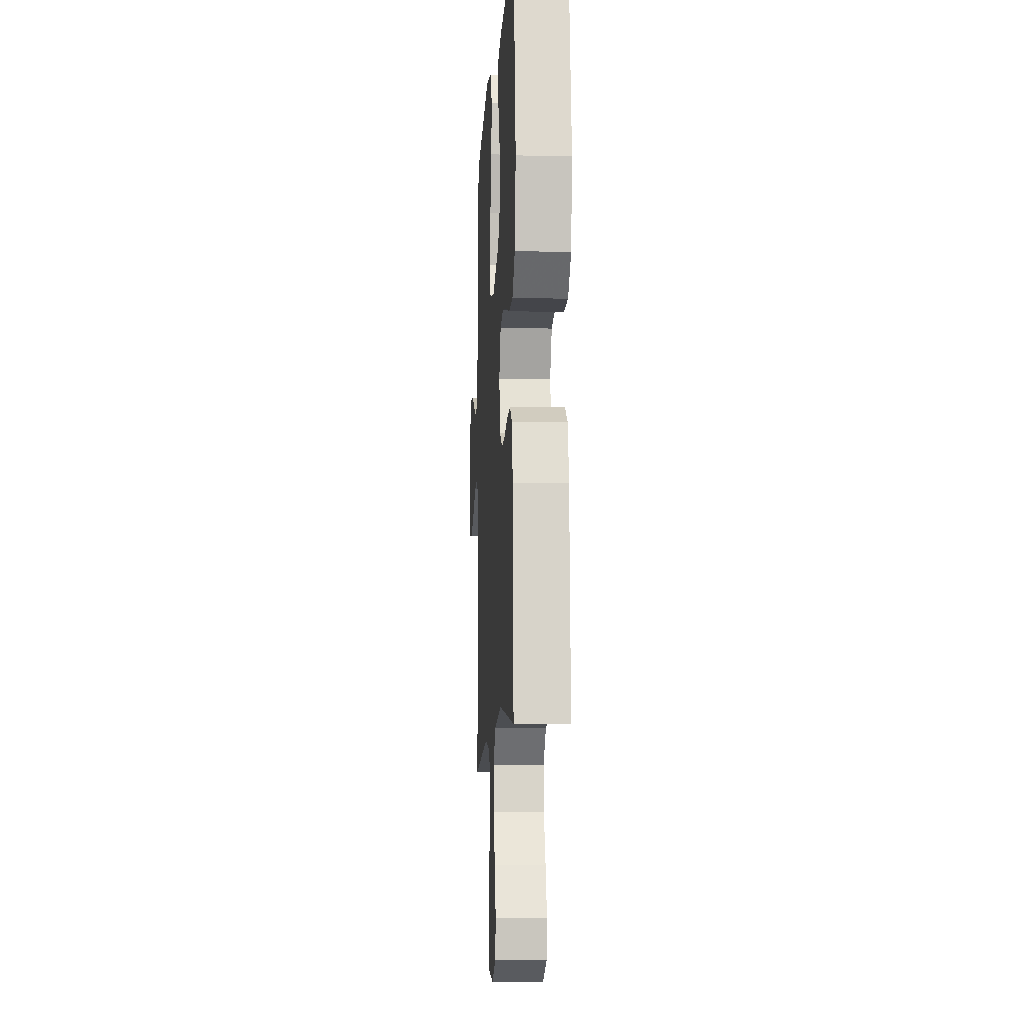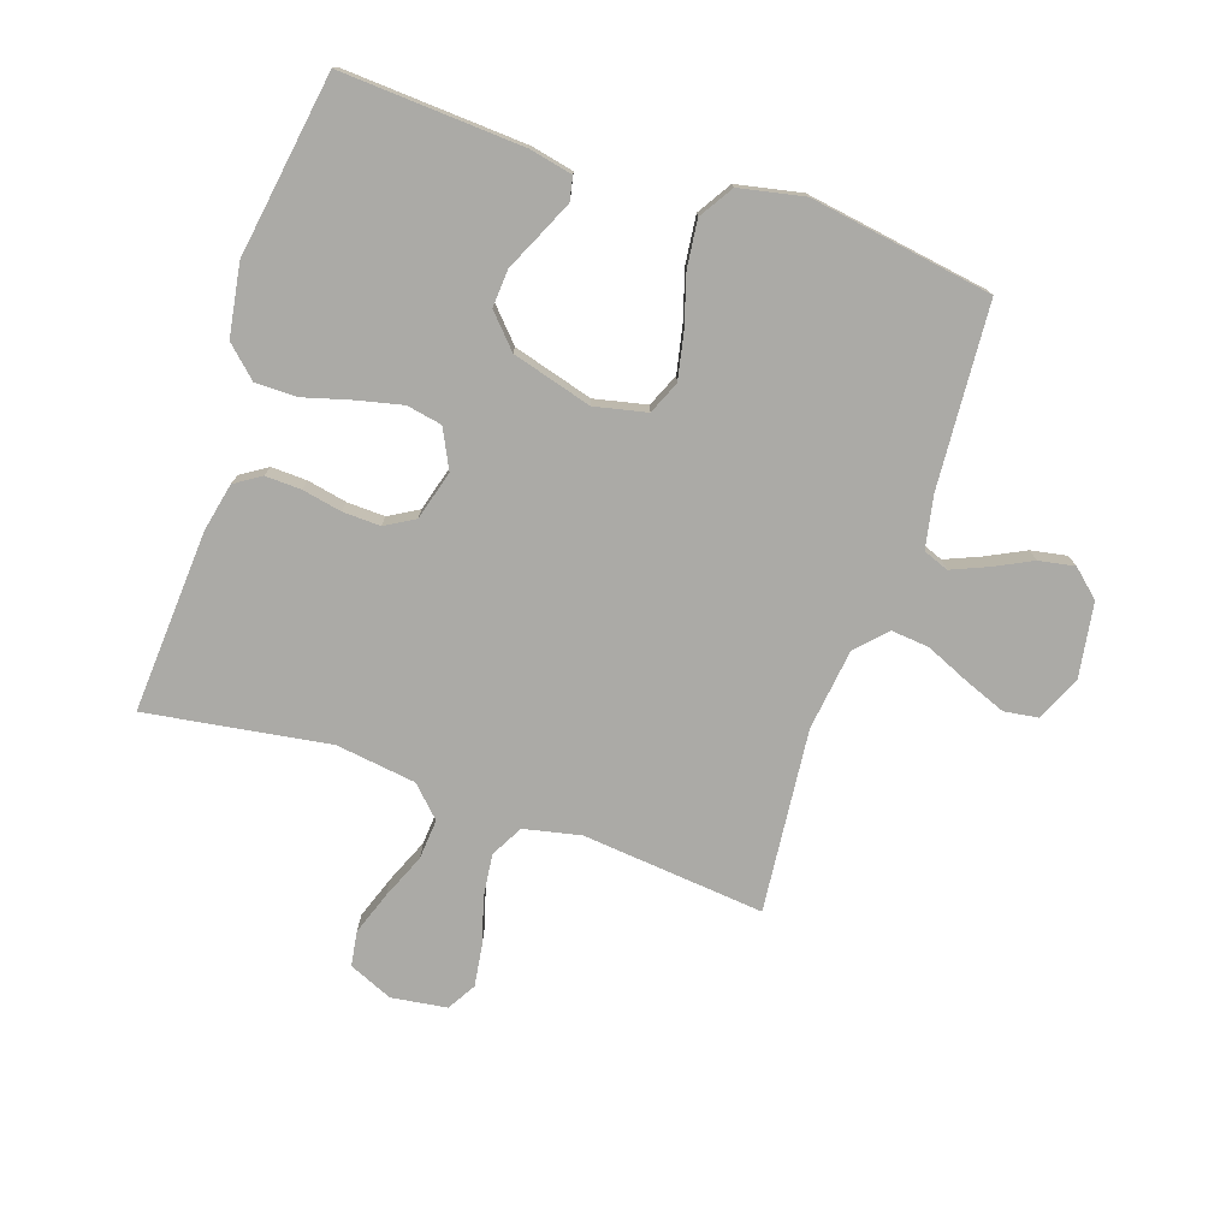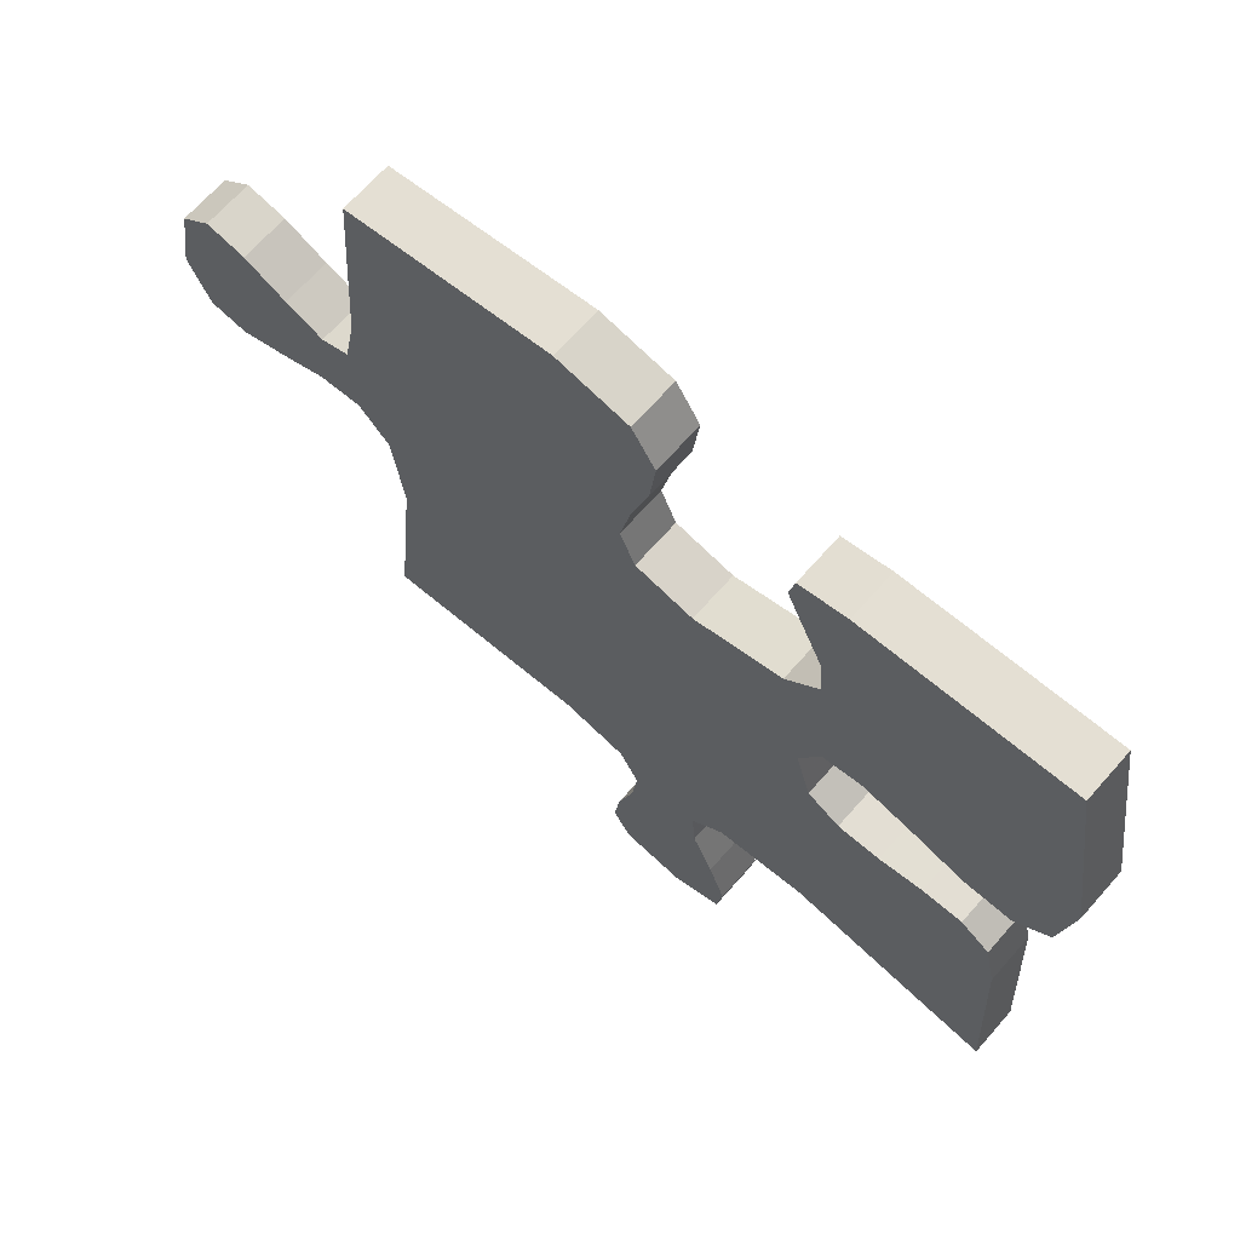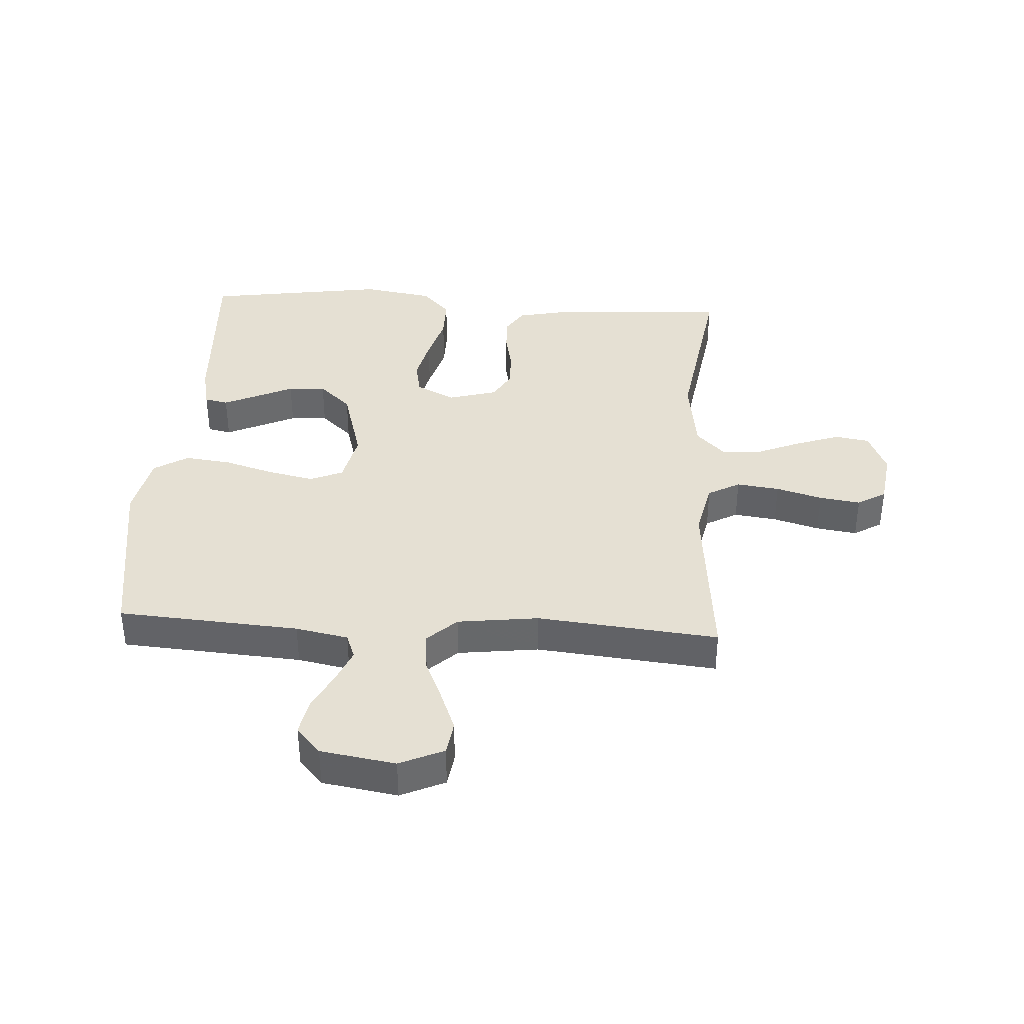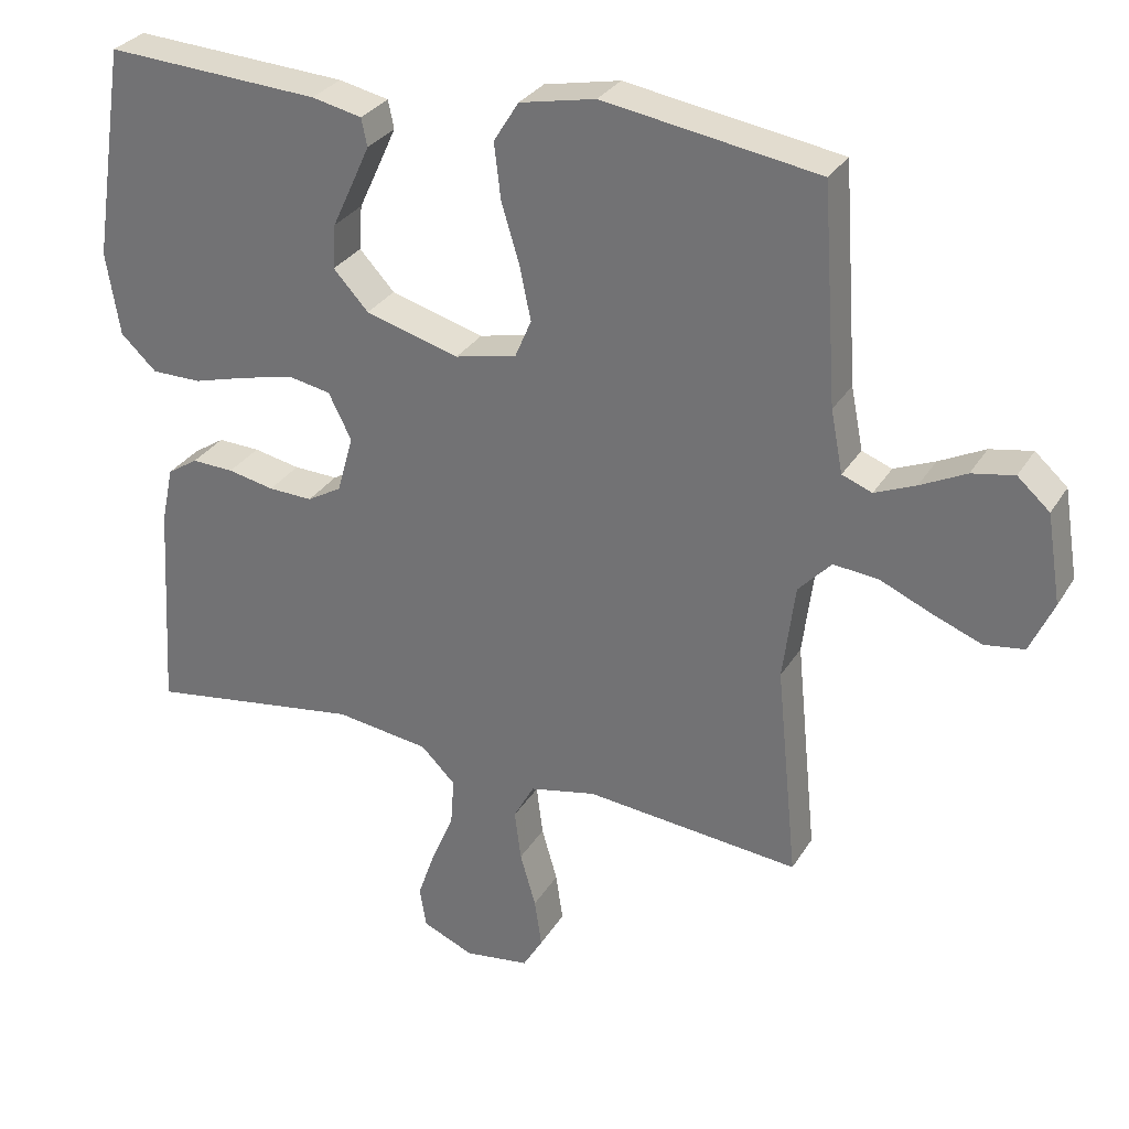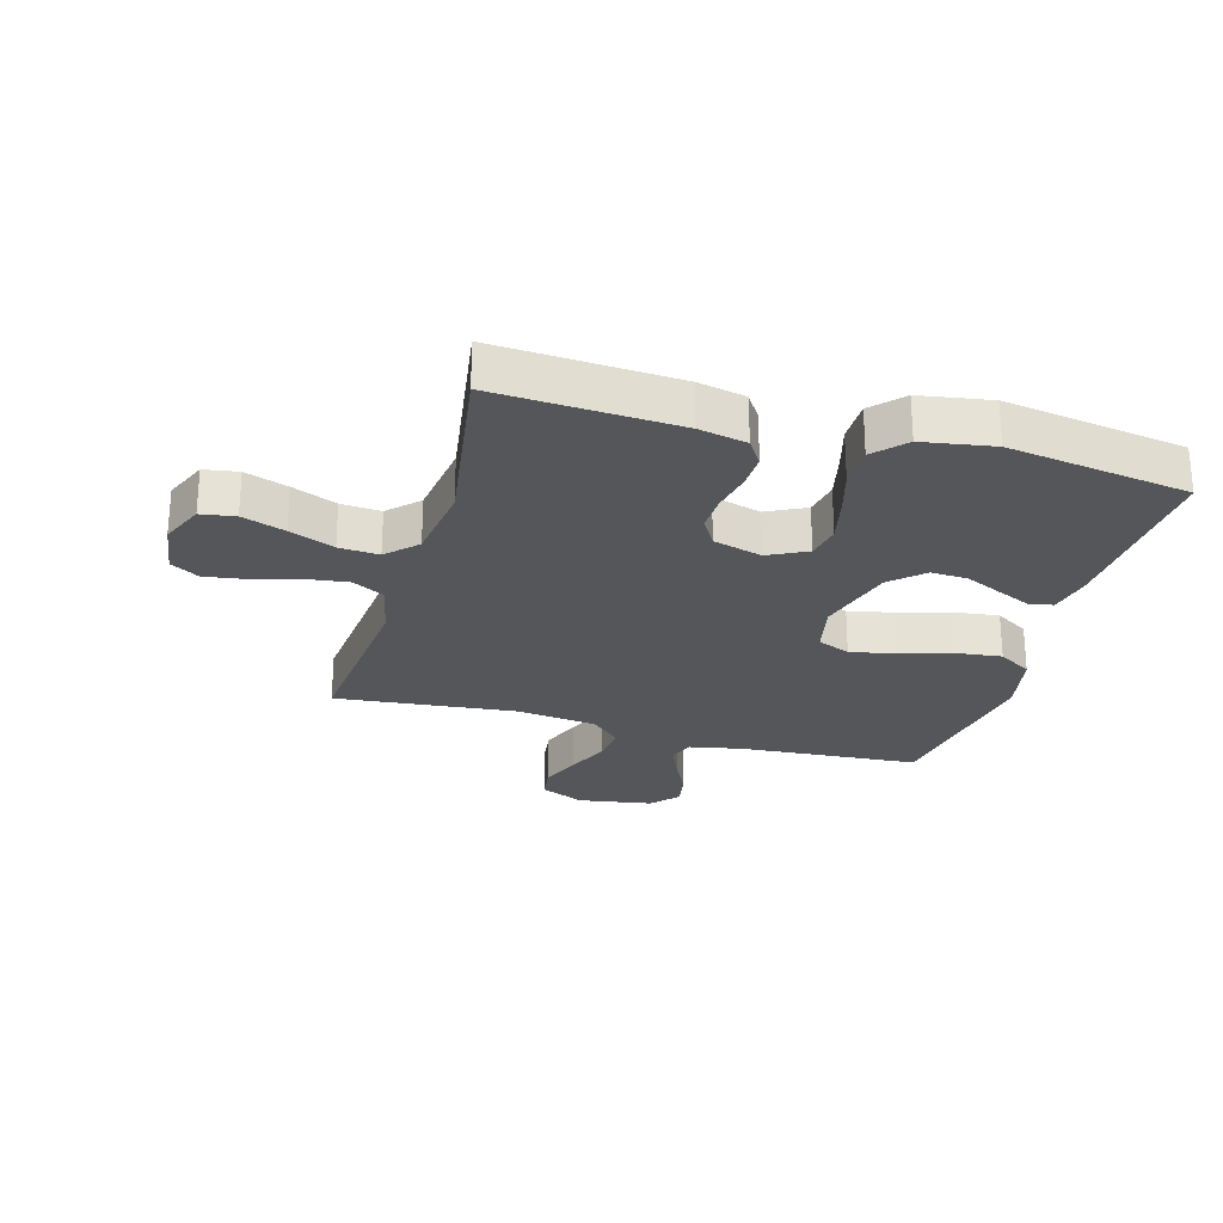
<metadata>
{"format":"obj","ext":"obj","renderer":"f3d","projection":"perspective","resolution":1024,"background":"white","views":[{"elev":-9.2,"azim":-93.3,"up":"+Z"},{"elev":-75.8,"azim":-18.7,"up":"+Y"},{"elev":67.9,"azim":-138.6,"up":"+Z"},{"elev":38.0,"azim":93.5,"up":"+Y"},{"elev":30.2,"azim":26.0,"up":"+Z"},{"elev":-25.7,"azim":-105.8,"up":"+Y"}]}
</metadata>
<code>
v 0.5 0.07 0.5
v 0.521 0.07 0.2
v 0.538 0.07 0.113
v 0.58 0.07 0.097
v 0.637 0.07 0.121
v 0.701 0.07 0.153
v 0.76 0.07 0.164
v 0.805 0.07 0.124
v 0.825 0.07 0
v 0.792 0.07 -0.073
v 0.736 0.07 -0.081
v 0.667 0.07 -0.054
v 0.596 0.07 -0.023
v 0.533 0.07 -0.017
v 0.487 0.07 -0.066
v 0.47 0.07 -0.2
v 0.5 0.07 -0.5
v 0.2 0.07 -0.471
v 0.107 0.07 -0.491
v 0.078 0.07 -0.544
v 0.087 0.07 -0.615
v 0.109 0.07 -0.691
v 0.119 0.07 -0.759
v 0.091 0.07 -0.806
v 0 0.07 -0.819
v -0.072 0.07 -0.788
v -0.081 0.07 -0.731
v -0.056 0.07 -0.66
v -0.025 0.07 -0.586
v -0.02 0.07 -0.52
v -0.068 0.07 -0.472
v -0.2 0.07 -0.454
v -0.5 0.07 -0.5
v -0.482 0.07 -0.2
v -0.465 0.07 -0.12
v -0.422 0.07 -0.092
v -0.363 0.07 -0.094
v -0.298 0.07 -0.107
v -0.236 0.07 -0.109
v -0.188 0.07 -0.081
v -0.165 0.07 0
v -0.197 0.07 0.064
v -0.255 0.07 0.075
v -0.329 0.07 0.058
v -0.407 0.07 0.036
v -0.477 0.07 0.036
v -0.527 0.07 0.083
v -0.546 0.07 0.2
v -0.5 0.07 0.5
v -0.2 0.07 0.483
v -0.13 0.07 0.468
v -0.122 0.07 0.429
v -0.147 0.07 0.374
v -0.176 0.07 0.312
v -0.18 0.07 0.25
v -0.131 0.07 0.197
v 0 0.07 0.16
v 0.086 0.07 0.179
v 0.109 0.07 0.233
v 0.093 0.07 0.309
v 0.068 0.07 0.392
v 0.059 0.07 0.469
v 0.094 0.07 0.525
v 0.2 0.07 0.547
v 0.5 0 0.5
v 0.521 0 0.2
v 0.538 0 0.113
v 0.58 0 0.097
v 0.637 0 0.121
v 0.701 0 0.153
v 0.76 0 0.164
v 0.805 0 0.124
v 0.825 0 0
v 0.792 0 -0.073
v 0.736 0 -0.081
v 0.667 0 -0.054
v 0.596 0 -0.023
v 0.533 0 -0.017
v 0.487 0 -0.066
v 0.47 0 -0.2
v 0.5 0 -0.5
v 0.2 0 -0.471
v 0.107 0 -0.491
v 0.078 0 -0.544
v 0.087 0 -0.615
v 0.109 0 -0.691
v 0.119 0 -0.759
v 0.091 0 -0.806
v 0 0 -0.819
v -0.072 0 -0.788
v -0.081 0 -0.731
v -0.056 0 -0.66
v -0.025 0 -0.586
v -0.02 0 -0.52
v -0.068 0 -0.472
v -0.2 0 -0.454
v -0.5 0 -0.5
v -0.482 0 -0.2
v -0.465 0 -0.12
v -0.422 0 -0.092
v -0.363 0 -0.094
v -0.298 0 -0.107
v -0.236 0 -0.109
v -0.188 0 -0.081
v -0.165 0 0
v -0.197 0 0.064
v -0.255 0 0.075
v -0.329 0 0.058
v -0.407 0 0.036
v -0.477 0 0.036
v -0.527 0 0.083
v -0.546 0 0.2
v -0.5 0 0.5
v -0.2 0 0.483
v -0.13 0 0.468
v -0.122 0 0.429
v -0.147 0 0.374
v -0.176 0 0.312
v -0.18 0 0.25
v -0.131 0 0.197
v 0 0 0.16
v 0.086 0 0.179
v 0.109 0 0.233
v 0.093 0 0.309
v 0.068 0 0.392
v 0.059 0 0.469
v 0.094 0 0.525
v 0.2 0 0.547
f 64 1 2
f 63 64 2
f 62 63 2
f 61 62 2
f 60 61 2
f 59 60 2 3
f 58 59 3 4
f 57 58 4
f 52 53 54
f 51 52 54
f 50 51 54
f 49 50 54
f 48 49 54
f 47 48 54
f 46 47 54
f 45 46 54
f 44 45 54
f 43 44 54 55
f 42 43 55 56
f 36 37 38
f 35 36 38
f 34 35 38
f 33 34 38
f 32 33 38
f 31 32 38 39
f 30 31 39 40
f 27 28 29
f 26 27 29
f 25 26 29
f 24 25 29
f 23 24 29
f 22 23 29
f 21 22 29
f 20 21 29 30
f 30 40 41
f 20 30 41
f 19 20 41
f 16 17 18
f 42 56 57
f 41 42 57
f 19 41 57
f 18 19 57
f 16 18 57
f 15 16 57
f 11 12 13
f 10 11 13
f 9 10 13
f 8 9 13
f 7 8 13
f 6 7 13
f 5 6 13
f 14 15 57 4
f 4 5 13 14
f 66 65 128
f 66 128 127
f 66 127 126
f 66 126 125
f 66 125 124
f 67 66 124 123
f 68 67 123 122
f 68 122 121
f 118 117 116
f 118 116 115
f 118 115 114
f 118 114 113
f 118 113 112
f 118 112 111
f 118 111 110
f 118 110 109
f 118 109 108
f 119 118 108 107
f 120 119 107 106
f 102 101 100
f 102 100 99
f 102 99 98
f 102 98 97
f 102 97 96
f 103 102 96 95
f 104 103 95 94
f 93 92 91
f 93 91 90
f 93 90 89
f 93 89 88
f 93 88 87
f 93 87 86
f 93 86 85
f 94 93 85 84
f 105 104 94
f 105 94 84
f 105 84 83
f 82 81 80
f 121 120 106
f 121 106 105
f 121 105 83
f 121 83 82
f 121 82 80
f 121 80 79
f 77 76 75
f 77 75 74
f 77 74 73
f 77 73 72
f 77 72 71
f 77 71 70
f 77 70 69
f 68 121 79 78
f 78 77 69 68
f 1 65 66 2
f 2 66 67 3
f 3 67 68 4
f 4 68 69 5
f 5 69 70 6
f 6 70 71 7
f 7 71 72 8
f 8 72 73 9
f 9 73 74 10
f 10 74 75 11
f 11 75 76 12
f 12 76 77 13
f 13 77 78 14
f 14 78 79 15
f 15 79 80 16
f 16 80 81 17
f 17 81 82 18
f 18 82 83 19
f 19 83 84 20
f 20 84 85 21
f 21 85 86 22
f 22 86 87 23
f 23 87 88 24
f 24 88 89 25
f 25 89 90 26
f 26 90 91 27
f 27 91 92 28
f 28 92 93 29
f 29 93 94 30
f 30 94 95 31
f 31 95 96 32
f 32 96 97 33
f 33 97 98 34
f 34 98 99 35
f 35 99 100 36
f 36 100 101 37
f 37 101 102 38
f 38 102 103 39
f 39 103 104 40
f 40 104 105 41
f 41 105 106 42
f 42 106 107 43
f 43 107 108 44
f 44 108 109 45
f 45 109 110 46
f 46 110 111 47
f 47 111 112 48
f 48 112 113 49
f 49 113 114 50
f 50 114 115 51
f 51 115 116 52
f 52 116 117 53
f 53 117 118 54
f 54 118 119 55
f 55 119 120 56
f 56 120 121 57
f 57 121 122 58
f 58 122 123 59
f 59 123 124 60
f 60 124 125 61
f 61 125 126 62
f 62 126 127 63
f 63 127 128 64
f 64 128 65 1

</code>
